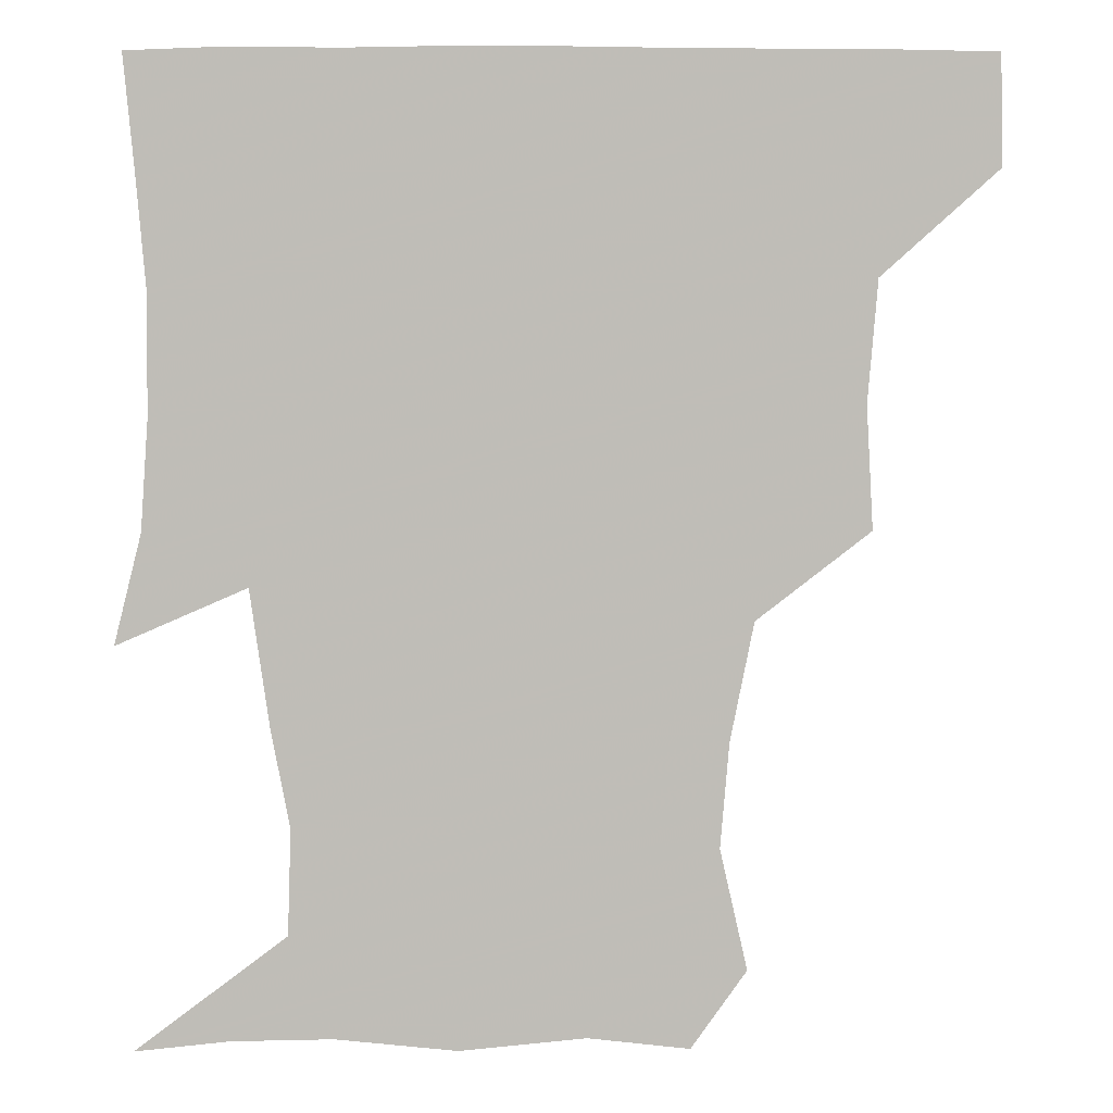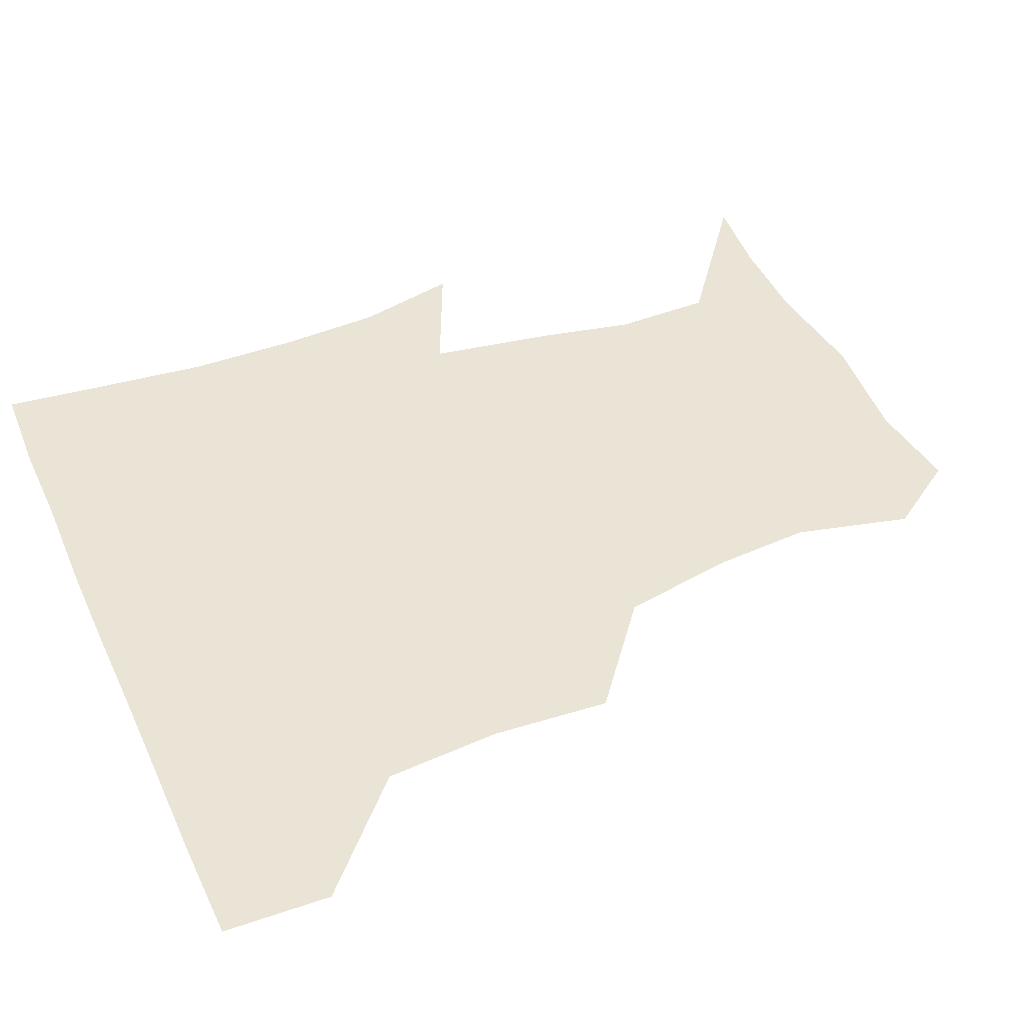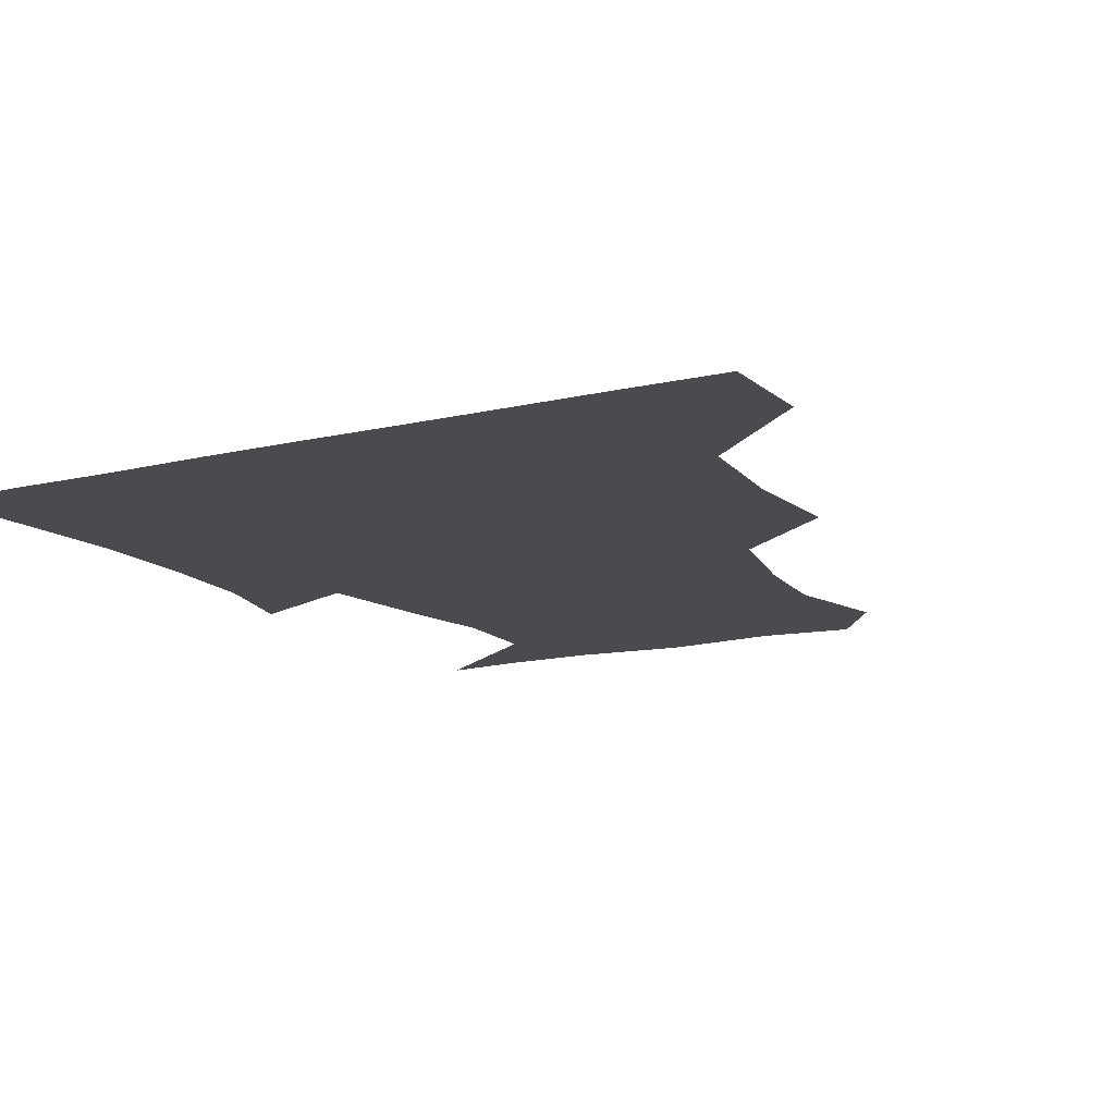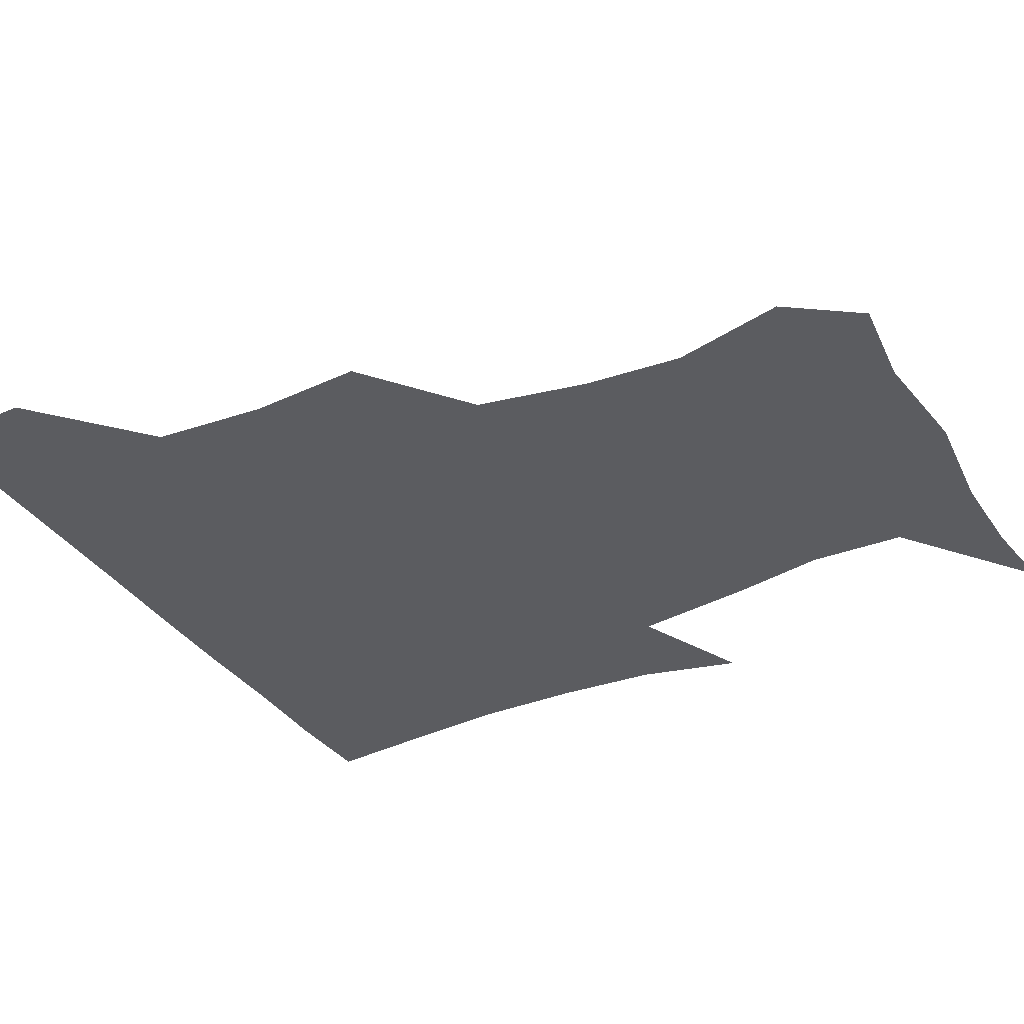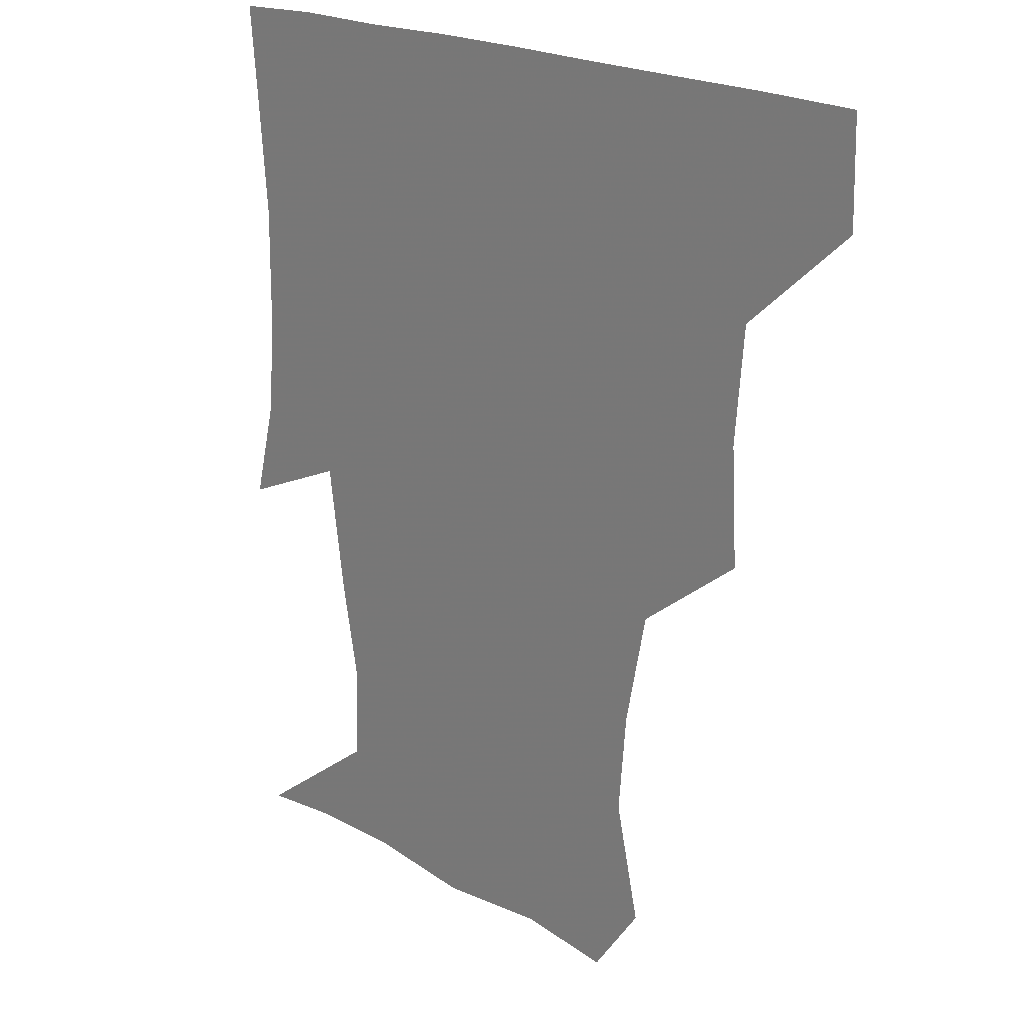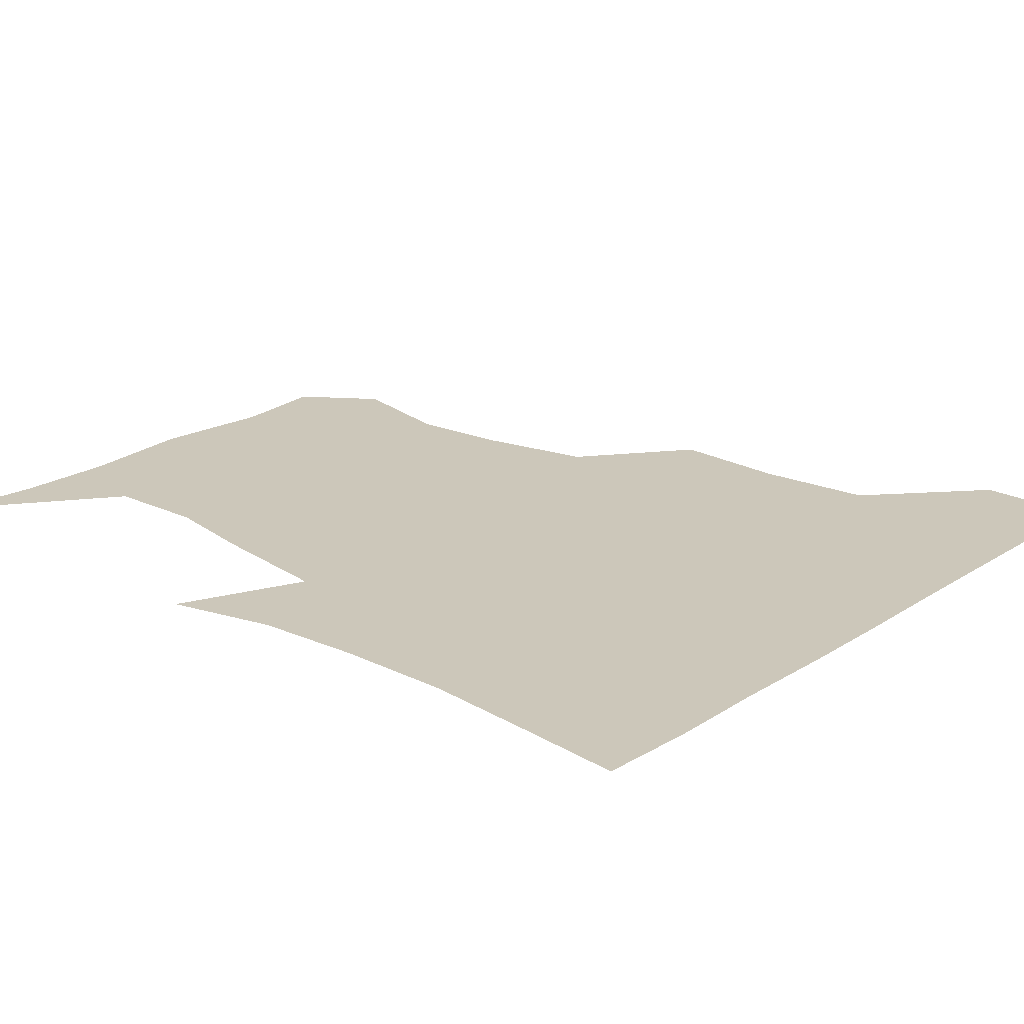
<metadata>
{"format":"obj","ext":"obj","renderer":"f3d","projection":"perspective","resolution":1024,"background":"white","views":[{"elev":4.9,"azim":178.6,"up":"+Y"},{"elev":43.6,"azim":-113.2,"up":"+Z"},{"elev":-13.7,"azim":-151.5,"up":"+Z"},{"elev":-35.2,"azim":-61.2,"up":"+Z"},{"elev":20.5,"azim":-134.3,"up":"+Y"},{"elev":21.3,"azim":131.6,"up":"+Z"}]}
</metadata>
<code>
v 450.9 389.3 0
v 451.5 420.6 0
v 485.3 290.1 0
v 487.2 324.9 0
v 484.3 359.5 0
v 482.7 391.2 0
v 481.7 421.1 0
v 519.1 167.1 0
v 527 201.4 0
v 524.4 231.3 0
v 517.7 265.1 0
v 515.3 300.5 0
v 514.9 333 0
v 513.3 362.4 0
v 512.1 391.6 0
v 511.5 421.2 0
v 534.9 144.8 0
v 548 183.3 0
v 548.5 210.8 0
v 547.4 244.3 0
v 544.3 273.2 0
v 544.5 306 0
v 543.6 335.3 0
v 543.3 363.8 0
v 542.1 391.9 0
v 541.3 421.3 0
v 563.8 148.1 0
v 573.1 185.4 0
v 574.9 216 0
v 573.6 245.2 0
v 572.2 274.5 0
v 572 306.9 0
v 572.2 335.1 0
v 572.4 364.1 0
v 572.3 391.9 0
v 570.8 421.7 0
v 599.7 144.6 0
v 598.8 184.3 0
v 601.1 214.9 0
v 599.9 248 0
v 600.5 279.6 0
v 600.5 307.8 0
v 601.2 336.3 0
v 601.4 364.7 0
v 601.8 392.1 0
v 600.3 421.7 0
v 634.4 148.2 0
v 625.2 179.1 0
v 624.7 216 0
v 627.2 245.4 0
v 629.3 276.2 0
v 627.9 305.4 0
v 628.1 337.6 0
v 629.8 364.3 0
v 630.8 392.7 0
v 631.2 421.1 0
v 663.4 147.8 0
v 647 177.5 0
v 646 207.5 0
v 651.4 236.1 0
v 656.9 274.8 0
v 654 304.8 0
v 654.6 334 0
v 657.5 362.2 0
v 659.4 392.9 0
v 660.9 421.4 0
v 690.2 145.1 0
v 693.9 258.7 0
v 686.1 290 0
v 683.9 321.2 0
v 683.7 355.4 0
v 686.6 389.4 0
v 689.5 420.3 0
v 691 451 0
f 5 6 1
f 1 6 2
f 6 7 2
f 11 12 3
f 3 12 4
f 12 13 4
f 4 13 5
f 13 14 5
f 5 14 6
f 14 15 6
f 6 15 7
f 15 16 7
f 17 18 8
f 8 18 9
f 18 19 9
f 9 19 10
f 19 20 10
f 10 20 11
f 20 21 11
f 11 21 12
f 21 22 12
f 12 22 13
f 22 23 13
f 13 23 14
f 23 24 14
f 14 24 15
f 24 25 15
f 15 25 16
f 25 26 16
f 17 27 18
f 27 28 18
f 18 28 19
f 28 29 19
f 19 29 20
f 29 30 20
f 20 30 21
f 30 31 21
f 21 31 22
f 31 32 22
f 22 32 23
f 32 33 23
f 23 33 24
f 33 34 24
f 24 34 25
f 34 35 25
f 25 35 26
f 35 36 26
f 27 37 28
f 37 38 28
f 28 38 29
f 38 39 29
f 29 39 30
f 39 40 30
f 30 40 31
f 40 41 31
f 31 41 32
f 41 42 32
f 32 42 33
f 42 43 33
f 33 43 34
f 43 44 34
f 34 44 35
f 44 45 35
f 35 45 36
f 45 46 36
f 37 47 38
f 47 48 38
f 38 48 39
f 48 49 39
f 39 49 40
f 49 50 40
f 40 50 41
f 50 51 41
f 41 51 42
f 51 52 42
f 42 52 43
f 52 53 43
f 43 53 44
f 53 54 44
f 44 54 45
f 54 55 45
f 45 55 46
f 55 56 46
f 47 57 48
f 57 58 48
f 48 58 49
f 58 59 49
f 49 59 50
f 59 60 50
f 50 60 51
f 60 61 51
f 51 61 52
f 61 62 52
f 52 62 53
f 62 63 53
f 53 63 54
f 63 64 54
f 54 64 55
f 64 65 55
f 55 65 56
f 65 66 56
f 57 67 58
f 61 68 62
f 68 69 62
f 62 69 63
f 69 70 63
f 63 70 64
f 70 71 64
f 64 71 65
f 71 72 65
f 65 72 66
f 72 73 66

</code>
